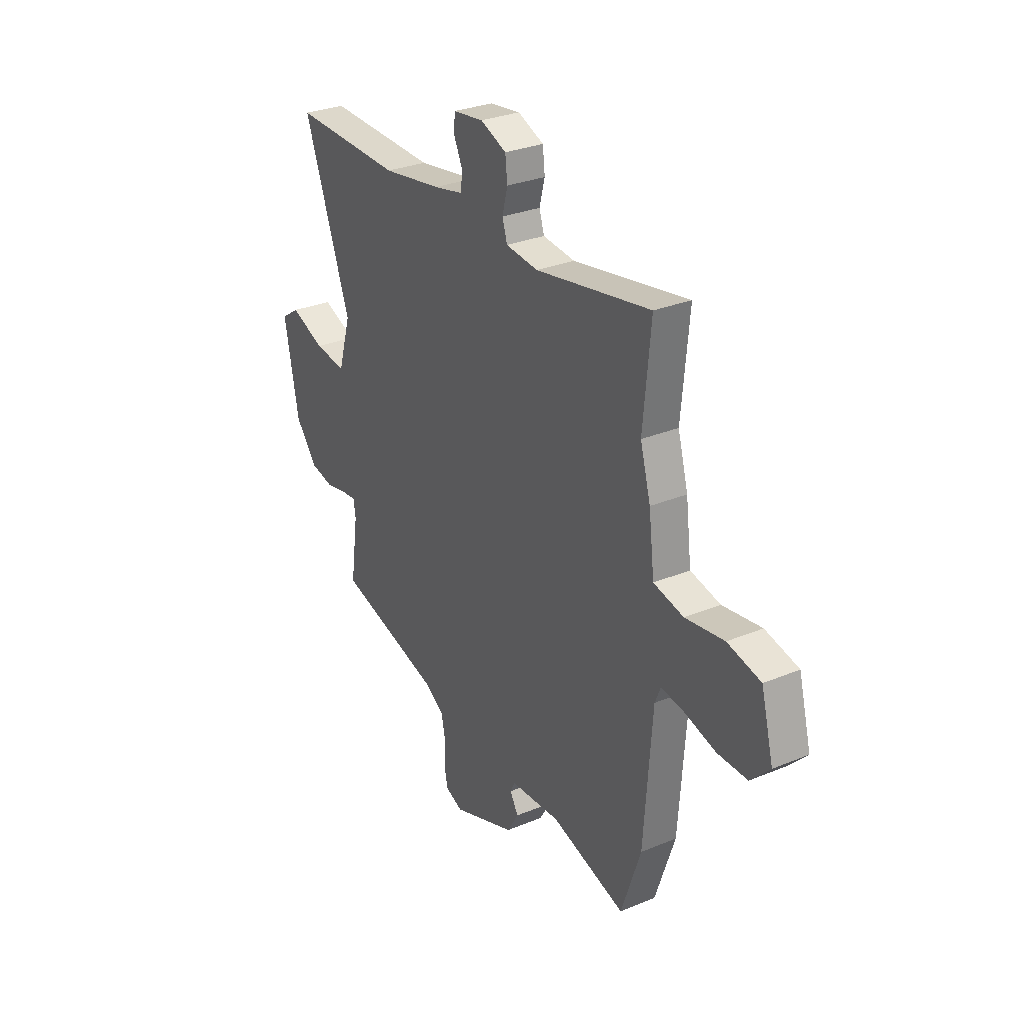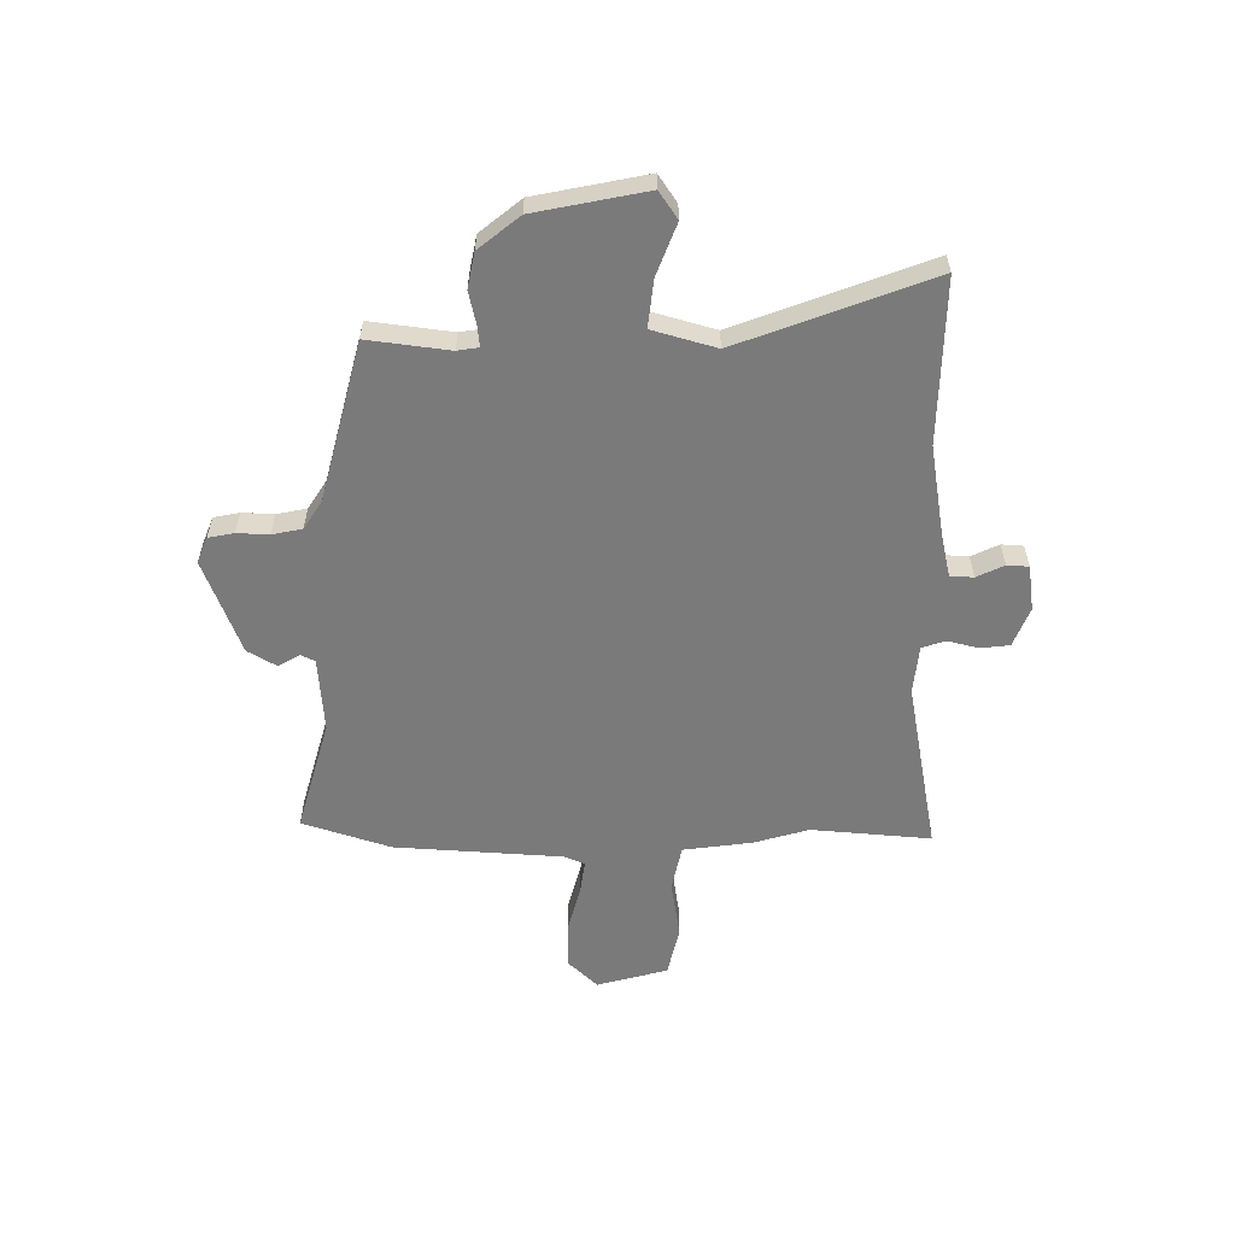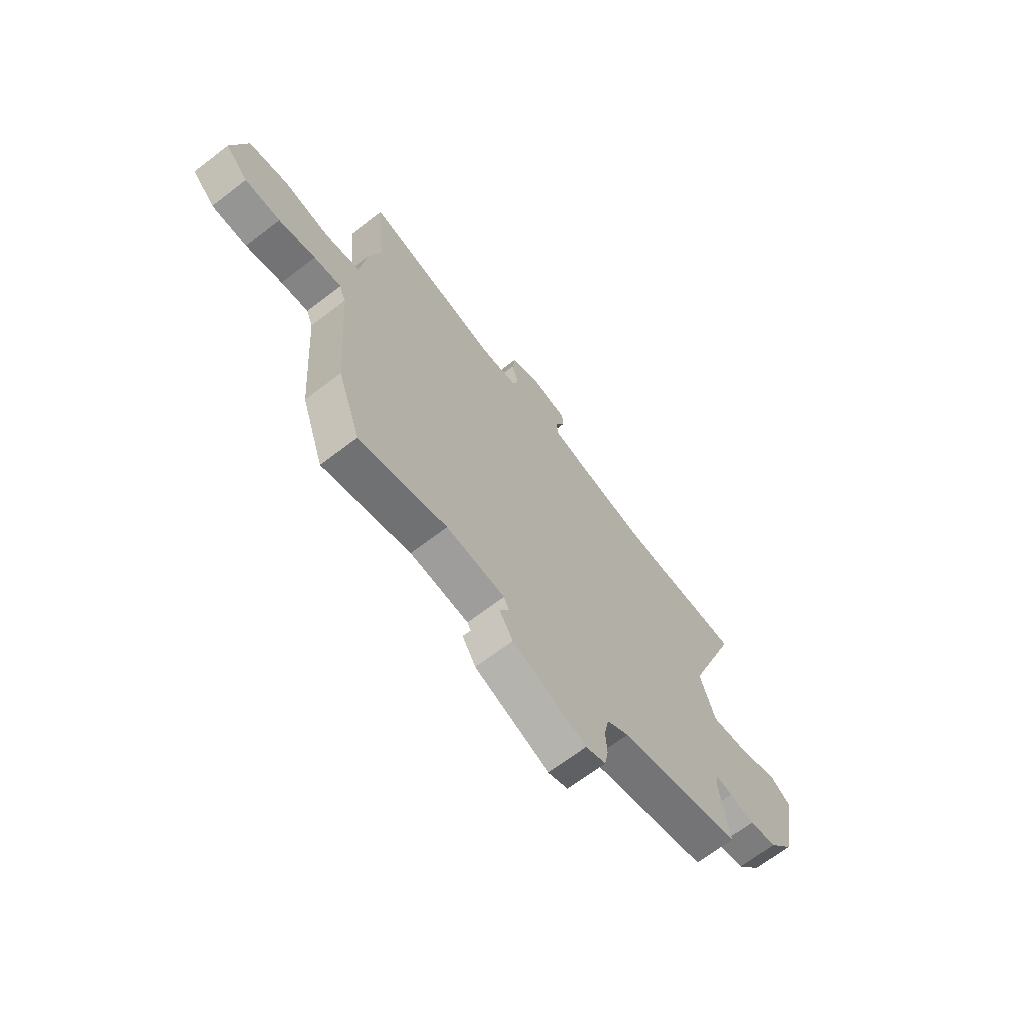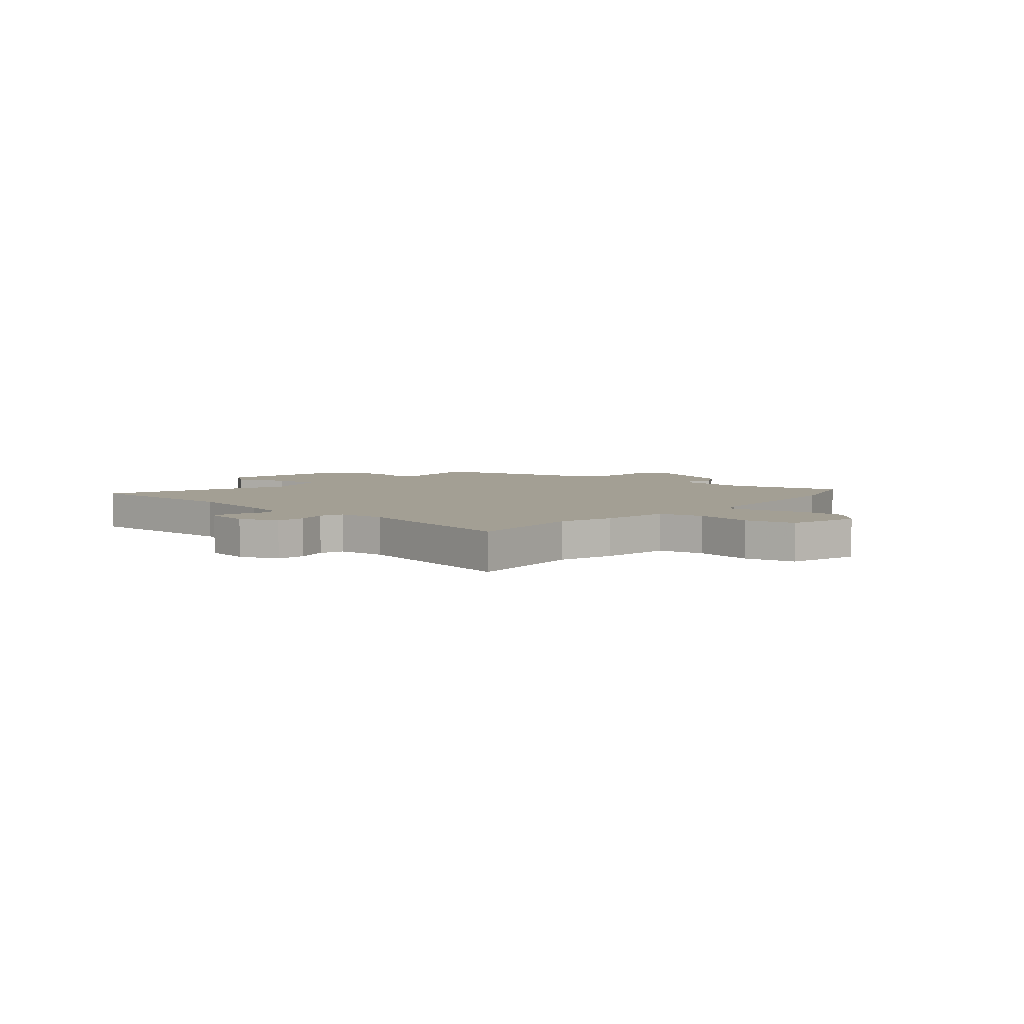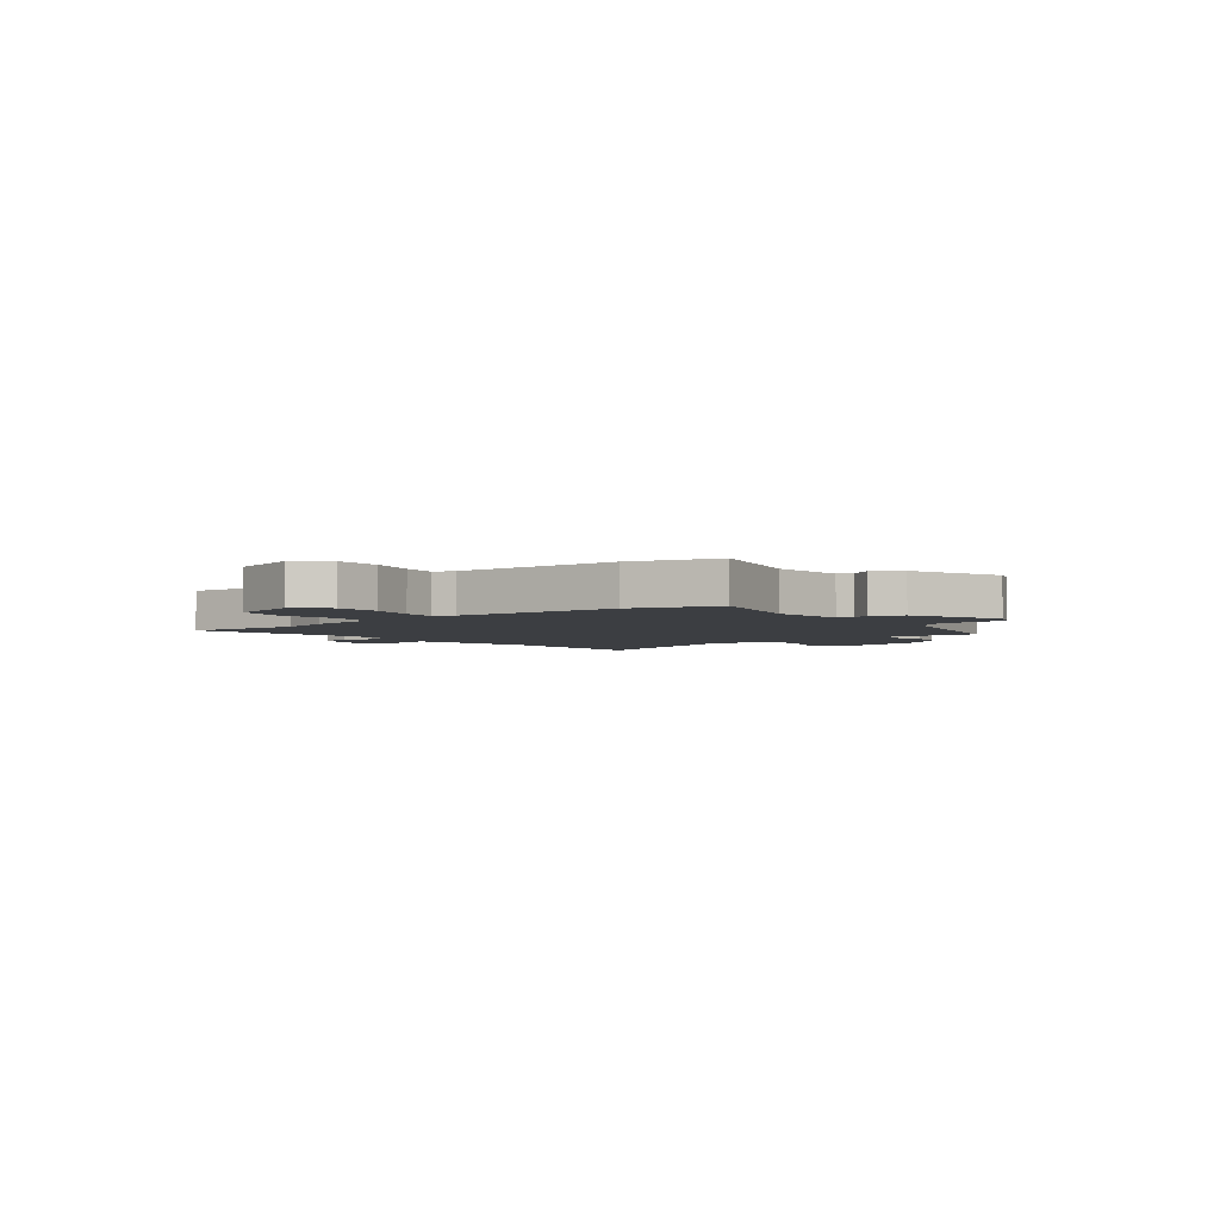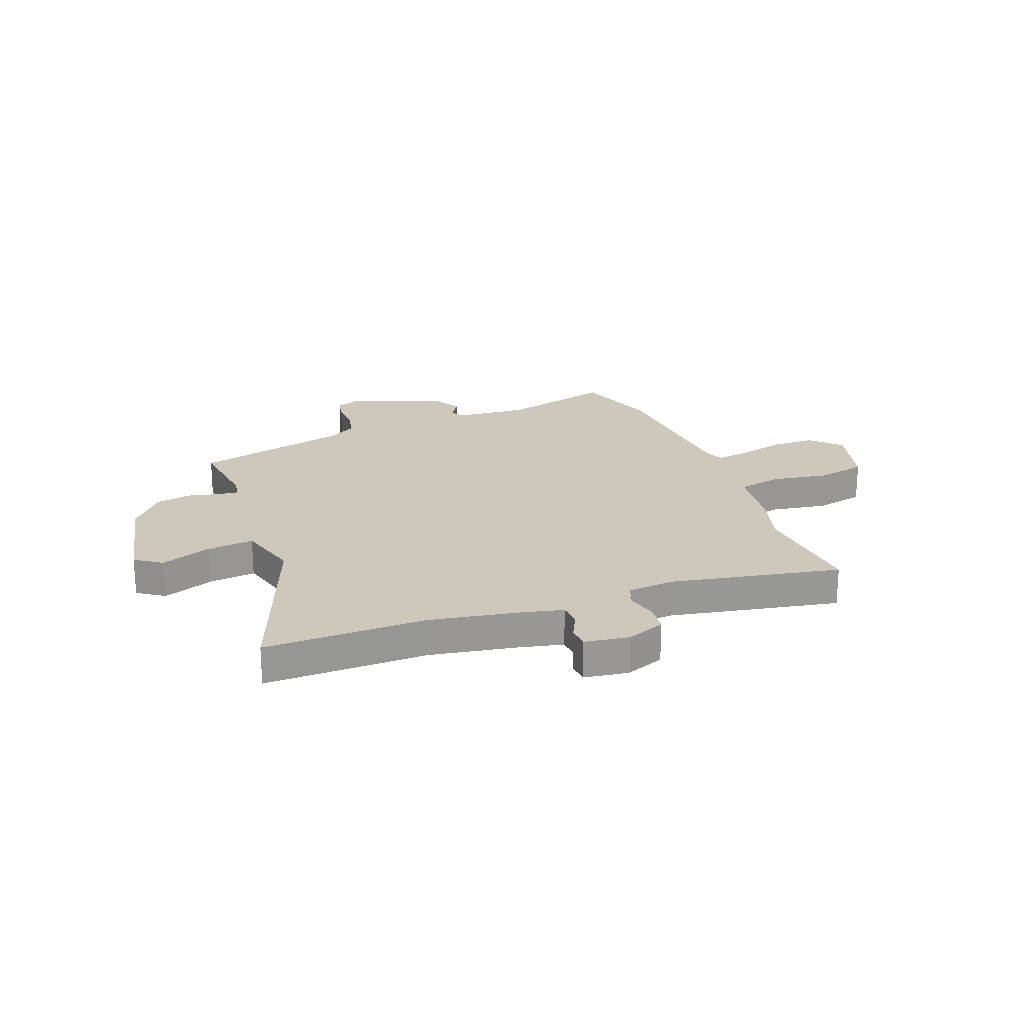
<metadata>
{"format":"obj","ext":"obj","renderer":"f3d","projection":"perspective","resolution":1024,"background":"white","views":[{"elev":29.6,"azim":58.6,"up":"+Z"},{"elev":-58.1,"azim":-89.8,"up":"+Y"},{"elev":-67.9,"azim":127.5,"up":"+Z"},{"elev":5.4,"azim":41.8,"up":"+Y"},{"elev":-3.4,"azim":130.0,"up":"+Y"},{"elev":21.9,"azim":-20.0,"up":"+Y"}]}
</metadata>
<code>
v 0.504 0.07 0.546
v 0.483 0.07 0.323
v 0.512 0.07 0.22
v 0.528 0.07 0.091
v 0.612 0.07 0.072
v 0.721 0.07 0.088
v 0.814 0.07 0.066
v 0.849 0.07 -0.067
v 0.795 0.07 -0.122
v 0.711 0.07 -0.121
v 0.624 0.07 -0.097
v 0.559 0.07 -0.087
v 0.543 0.07 -0.126
v 0.52 0.07 -0.439
v 0.465 0.07 -0.603
v 0.255 0.07 -0.541
v 0.115 0.07 -0.55
v 0.102 0.07 -0.576
v 0.125 0.07 -0.616
v 0.093 0.07 -0.67
v -0.085 0.07 -0.736
v -0.133 0.07 -0.716
v -0.142 0.07 -0.668
v -0.139 0.07 -0.608
v -0.15 0.07 -0.552
v -0.203 0.07 -0.517
v -0.499 0.07 -0.437
v -0.478 0.07 -0.284
v -0.484 0.07 -0.244
v -0.524 0.07 -0.248
v -0.584 0.07 -0.261
v -0.65 0.07 -0.247
v -0.711 0.07 -0.17
v -0.751 0.07 0.039
v -0.7 0.07 0.073
v -0.604 0.07 0.035
v -0.515 0.07 0.024
v -0.48 0.07 0.143
v -0.611 0.07 0.503
v -0.303 0.07 0.494
v -0.138 0.07 0.52
v -0.054 0.07 0.538
v -0.051 0.07 0.582
v -0.075 0.07 0.633
v -0.072 0.07 0.674
v 0.013 0.07 0.685
v 0.086 0.07 0.655
v 0.092 0.07 0.601
v 0.077 0.07 0.543
v 0.091 0.07 0.499
v 0.181 0.07 0.489
v 0.504 0 0.546
v 0.483 0 0.323
v 0.512 0 0.22
v 0.528 0 0.091
v 0.612 0 0.072
v 0.721 0 0.088
v 0.814 0 0.066
v 0.849 0 -0.067
v 0.795 0 -0.122
v 0.711 0 -0.121
v 0.624 0 -0.097
v 0.559 0 -0.087
v 0.543 0 -0.126
v 0.52 0 -0.439
v 0.465 0 -0.603
v 0.255 0 -0.541
v 0.115 0 -0.55
v 0.102 0 -0.576
v 0.125 0 -0.616
v 0.093 0 -0.67
v -0.085 0 -0.736
v -0.133 0 -0.716
v -0.142 0 -0.668
v -0.139 0 -0.608
v -0.15 0 -0.552
v -0.203 0 -0.517
v -0.499 0 -0.437
v -0.478 0 -0.284
v -0.484 0 -0.244
v -0.524 0 -0.248
v -0.584 0 -0.261
v -0.65 0 -0.247
v -0.711 0 -0.17
v -0.751 0 0.039
v -0.7 0 0.073
v -0.604 0 0.035
v -0.515 0 0.024
v -0.48 0 0.143
v -0.611 0 0.503
v -0.303 0 0.494
v -0.138 0 0.52
v -0.054 0 0.538
v -0.051 0 0.582
v -0.075 0 0.633
v -0.072 0 0.674
v 0.013 0 0.685
v 0.086 0 0.655
v 0.092 0 0.601
v 0.077 0 0.543
v 0.091 0 0.499
v 0.181 0 0.489
f 46 47 48 49
f 46 49 50
f 43 44 45 46
f 42 43 46 50
f 41 42 50
f 40 41 50 51
f 38 39 40
f 37 38 40 51
f 33 34 35 36
f 33 36 37
f 30 31 32 33
f 29 30 33 37
f 28 29 37 51
f 26 27 28 51
f 21 22 23 24
f 21 24 25
f 18 19 20 21
f 17 18 21 25
f 16 17 25 26
f 13 14 15 16
f 12 13 16 26
f 8 9 10 11
f 8 11 12
f 5 6 7 8
f 4 5 8 12
f 2 3 4
f 2 4 12 26
f 1 2 26 51
f 100 99 98 97
f 101 100 97
f 97 96 95 94
f 101 97 94 93
f 101 93 92
f 102 101 92 91
f 91 90 89
f 102 91 89 88
f 87 86 85 84
f 88 87 84
f 84 83 82 81
f 88 84 81 80
f 102 88 80 79
f 102 79 78 77
f 75 74 73 72
f 76 75 72
f 72 71 70 69
f 76 72 69 68
f 77 76 68 67
f 67 66 65 64
f 77 67 64 63
f 62 61 60 59
f 63 62 59
f 59 58 57 56
f 63 59 56 55
f 55 54 53
f 77 63 55 53
f 102 77 53 52
f 1 52 53 2
f 2 53 54 3
f 3 54 55 4
f 4 55 56 5
f 5 56 57 6
f 6 57 58 7
f 7 58 59 8
f 8 59 60 9
f 9 60 61 10
f 10 61 62 11
f 11 62 63 12
f 12 63 64 13
f 13 64 65 14
f 14 65 66 15
f 15 66 67 16
f 16 67 68 17
f 17 68 69 18
f 18 69 70 19
f 19 70 71 20
f 20 71 72 21
f 21 72 73 22
f 22 73 74 23
f 23 74 75 24
f 24 75 76 25
f 25 76 77 26
f 26 77 78 27
f 27 78 79 28
f 28 79 80 29
f 29 80 81 30
f 30 81 82 31
f 31 82 83 32
f 32 83 84 33
f 33 84 85 34
f 34 85 86 35
f 35 86 87 36
f 36 87 88 37
f 37 88 89 38
f 38 89 90 39
f 39 90 91 40
f 40 91 92 41
f 41 92 93 42
f 42 93 94 43
f 43 94 95 44
f 44 95 96 45
f 45 96 97 46
f 46 97 98 47
f 47 98 99 48
f 48 99 100 49
f 49 100 101 50
f 50 101 102 51
f 51 102 52 1

</code>
